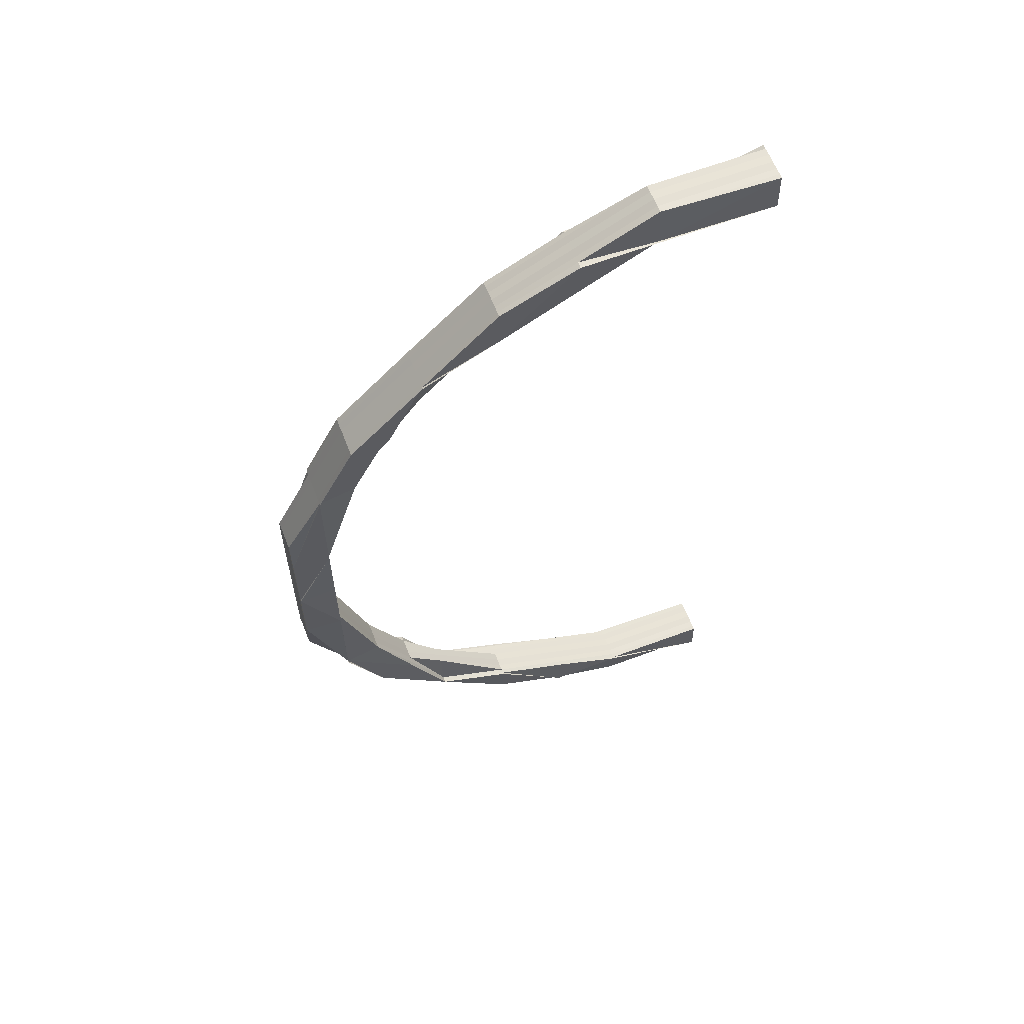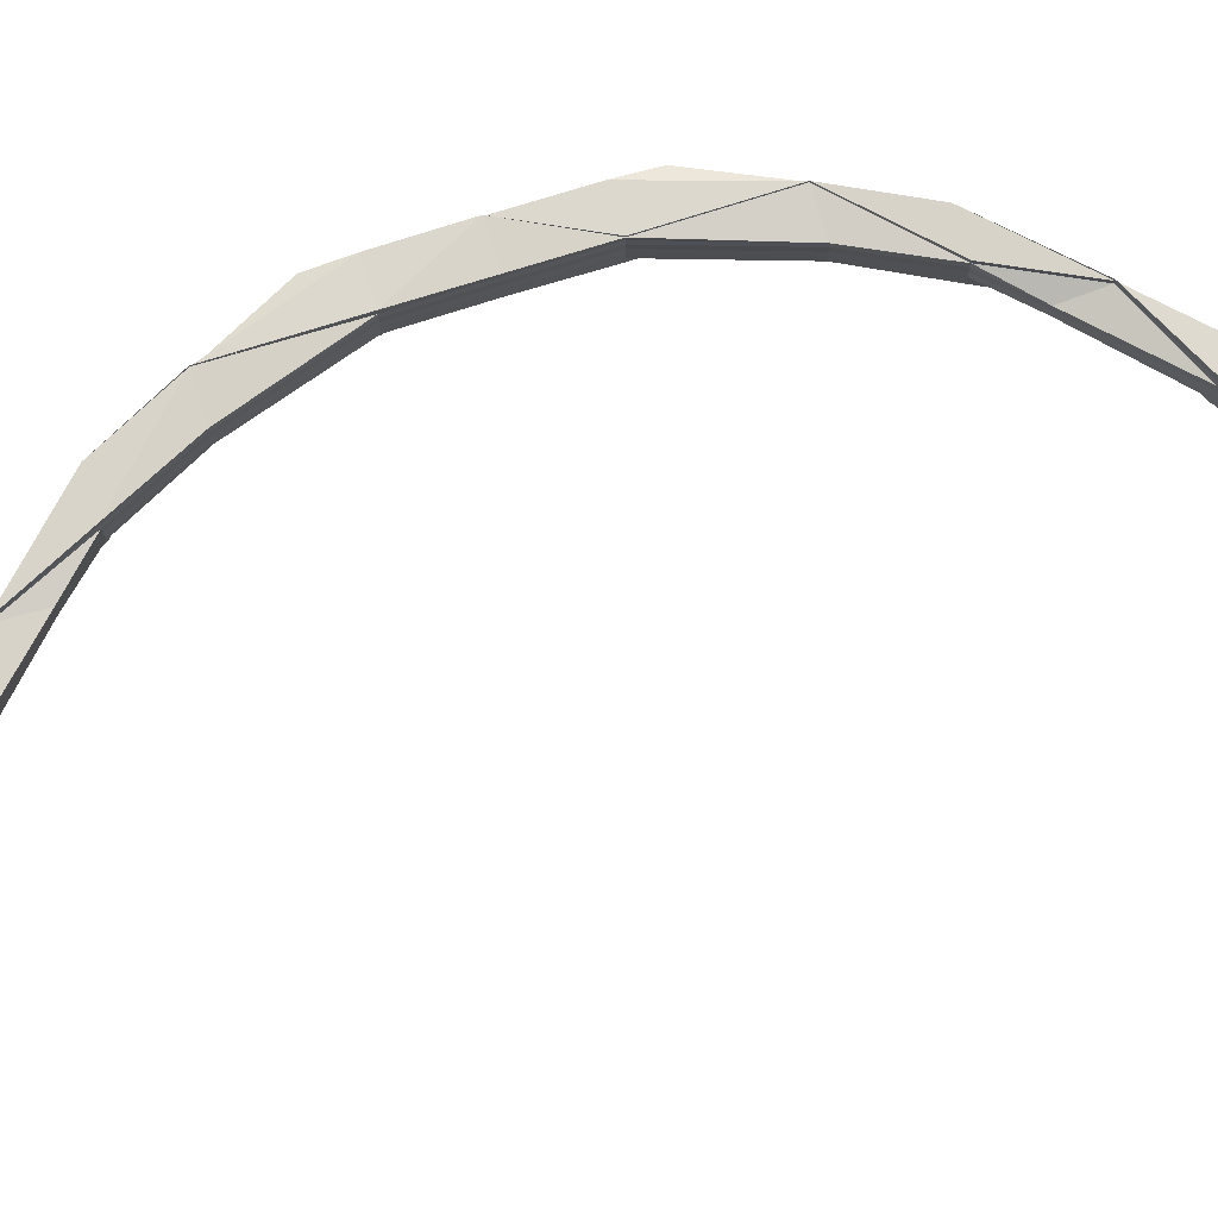
<metadata>
{"format":"obj","ext":"obj","renderer":"f3d","projection":"perspective","resolution":1024,"background":"white","views":[{"elev":62.0,"azim":-20.9,"up":"+Y"},{"elev":74.2,"azim":72.4,"up":"+Z"}]}
</metadata>
<code>
o 12089
v 2210 1869 8.121
v 2210 1869 8.121
v 2210 1869 8.123
v 2210 1869 8.123
v 2210 1869 8.125
v 2210 1869 8.125
v 2210 1869 8.126
v 2210 1869 8.123
v 2210 1869 8.125
v 2210 1869 8.125
v 2210 1869 8.123
v 2210 1869 8.125
v 2210 1869 8.121
v 2210 1869 8.119
v 2210 1869 8.121
v 2210 1869 8.119
v 2210 1869 8.121
v 2210 1869 8.119
v 2210 1869 8.117
v 2210 1869 8.117
v 2210 1869 8.117
v 2210 1869 8.119
v 2210 1869 8.117
v 2210 1869 8.116
v 2210 1869 8.117
v 2210 1869 8.116
v 2210 1869 8.116
v 2210 1869 8.117
v 2210 1869 8.116
v 2210 1869 8.116
v 2210 1869 8.119
v 2210 1869 8.117
v 2210 1869 8.119
v 2210 1869 8.116
v 2210 1869 8.117
v 2210 1869 8.116
v 2210 1869 8.116
v 2210 1869 8.116
v 2210 1869 8.116
v 2210 1869 8.116
v 2210 1869 8.116
v 2210 1869 8.116
v 2210 1869 8.116
v 2210 1869 8.116
v 2210 1869 8.116
v 2210 1869 8.116
v 2210 1869 8.116
v 2210 1869 8.116
v 2210 1869 8.116
v 2210 1869 8.116
v 2210 1869 8.116
v 2210 1869 8.116
v 2210 1869 8.116
v 2210 1869 8.117
v 2210 1869 8.116
v 2210 1869 8.116
v 2210 1869 8.116
v 2210 1869 8.117
v 2210 1869 8.117
v 2210 1869 8.117
v 2210 1869 8.117
v 2210 1869 8.117
v 2210 1869 8.116
v 2210 1869 8.116
v 2210 1869 8.116
v 2210 1869 8.116
v 2210 1869 8.119
v 2210 1869 8.117
v 2210 1869 8.116
v 2210 1869 8.117
v 2210 1869 8.117
v 2210 1869 8.119
v 2210 1869 8.121
v 2210 1869 8.119
v 2210 1869 8.123
v 2210 1869 8.125
v 2210 1869 8.121
v 2210 1869 8.123
v 2210 1869 8.125
v 2210 1869 8.126
v 2210 1869 8.126
v 2210 1869 8.125
v 2210 1869 8.125
v 2210 1869 8.126
v 2210 1869 8.127
v 2210 1869 8.127
v 2210 1869 8.127
v 2210 1869 8.126
v 2210 1869 8.125
v 2210 1869 8.126
v 2210 1869 8.126
v 2210 1869 8.127
v 2210 1869 8.127
v 2210 1869 8.126
v 2210 1869 8.127
v 2210 1869 8.126
v 2210 1869 8.127
v 2210 1869 8.127
v 2210 1869 8.126
v 2210 1869 8.127
v 2210 1869 8.126
v 2210 1869 8.125
v 2210 1869 8.127
v 2210 1869 8.126
v 2210 1869 8.127
v 2210 1869 8.127
v 2210 1869 8.126
v 2210 1869 8.126
v 2210 1869 8.125
v 2210 1869 8.126
v 2210 1869 8.125
v 2210 1869 8.123
v 2210 1869 8.126
v 2210 1869 8.126
v 2210 1869 8.127
v 2210 1869 8.126
v 2210 1869 8.127
v 2210 1869 8.123
v 2210 1869 8.123
v 2210 1869 8.125
v 2210 1869 8.126
v 2210 1869 8.125
v 2210 1869 8.126
v 2210 1869 8.126
v 2210 1869 8.127
v 2210 1869 8.125
v 2210 1869 8.125
v 2210 1869 8.126
v 2210 1869 8.127
v 2210 1869 8.121
v 2210 1869 8.126
v 2210 1869 8.125
v 2210 1869 8.123
v 2210 1869 8.121
v 2210 1869 8.119
v 2210 1869 8.117
v 2210 1869 8.116
v 2210 1869 8.116
v 2210 1869 8.121
v 2210 1869 8.119
v 2210 1869 8.119
v 2210 1869 8.117
v 2210 1869 8.121
v 2210 1869 8.123
v 2210 1869 8.117
v 2210 1869 8.116
v 2210 1869 8.116
v 2210 1869 8.116
v 2210 1869 8.119
v 2210 1869 8.117
v 2210 1869 8.116
v 2210 1869 8.117
v 2210 1869 8.119
v 2210 1869 8.121
v 2210 1869 8.116
v 2210 1869 8.116
v 2210 1869 8.123
v 2210 1869 8.116
v 2210 1869 8.116
v 2210 1869 8.116
v 2210 1869 8.116
v 2210 1869 8.116
v 2210 1869 8.116
v 2210 1869 8.117
v 2210 1869 8.117
v 2210 1869 8.116
v 2210 1869 8.116
v 2210 1869 8.116
v 2210 1869 8.116
v 2210 1869 8.116
v 2210 1869 8.116
v 2210 1869 8.116
v 2210 1869 8.116
v 2210 1869 8.116
v 2210 1869 8.116
v 2210 1869 8.116
v 2210 1869 8.116
v 2210 1869 8.116
v 2210 1869 8.126
v 2210 1869 8.127
v 2210 1869 8.127
v 2210 1869 8.126
v 2210 1869 8.125
v 2210 1869 8.125
v 2210 1869 8.126
v 2210 1869 8.126
v 2210 1869 8.127
v 2210 1869 8.127
v 2210 1869 8.127
v 2210 1869 8.126
v 2210 1869 8.127
v 2210 1869 8.127
v 2210 1869 8.126
v 2210 1869 8.127
v 2210 1869 8.126
v 2210 1869 8.127
v 2210 1869 8.127
v 2210 1869 8.126
v 2210 1869 8.125
v 2210 1869 8.127
v 2210 1869 8.126
v 2210 1869 8.126
v 2210 1869 8.125
v 2210 1869 8.127
v 2210 1869 8.127
v 2210 1869 8.126
v 2210 1869 8.127
v 2210 1869 8.126
v 2210 1869 8.126
v 2210 1869 8.125
v 2210 1869 8.126
v 2210 1869 8.127
v 2210 1869 8.126
v 2210 1869 8.127
v 2210 1869 8.126
v 2210 1869 8.126
v 2210 1869 8.125
v 2210 1869 8.126
v 2210 1869 8.125
v 2210 1869 8.123
v 2210 1869 8.125
v 2210 1869 8.125
v 2210 1869 8.121
v 2210 1869 8.119
v 2210 1869 8.121
v 2210 1869 8.119
v 2210 1869 8.123
v 2210 1869 8.125
v 2210 1869 8.121
v 2210 1869 8.119
v 2210 1869 8.117
v 2210 1869 8.125
v 2210 1869 8.121
v 2210 1869 8.123
v 2210 1869 8.126
v 2210 1869 8.125
v 2210 1869 8.126
v 2210 1869 8.126
v 2210 1869 8.125
v 2210 1869 8.126
v 2210 1869 8.123
v 2210 1869 8.126
v 2210 1869 8.125
v 2210 1869 8.123
v 2210 1869 8.127
v 2210 1869 8.126
v 2210 1869 8.121
v 2210 1869 8.125
v 2210 1869 8.125
v 2210 1869 8.127
v 2210 1869 8.127
v 2210 1869 8.126
v 2210 1869 8.126
v 2210 1869 8.125
v 2210 1869 8.121
v 2210 1869 8.119
v 2210 1869 8.117
v 2210 1869 8.123
v 2210 1869 8.125
v 2210 1869 8.125
v 2210 1869 8.117
v 2210 1869 8.119
v 2210 1869 8.116
v 2210 1869 8.121
v 2210 1869 8.116
v 2210 1869 8.117
v 2210 1869 8.117
v 2210 1869 8.116
v 2210 1869 8.116
v 2210 1869 8.116
v 2210 1869 8.116
v 2210 1869 8.116
v 2210 1869 8.116
v 2210 1869 8.117
v 2210 1869 8.119
v 2210 1869 8.117
v 2210 1869 8.119
v 2210 1869 8.117
v 2210 1869 8.121
v 2210 1869 8.123
v 2210 1869 8.126
v 2210 1869 8.125
v 2210 1869 8.127
v 2210 1869 8.126
v 2210 1869 8.125
v 2210 1869 8.126
v 2210 1869 8.127
v 2210 1869 8.127
v 2210 1869 8.127
v 2210 1869 8.127
v 2210 1869 8.126
v 2210 1869 8.126
v 2210 1869 8.125
v 2210 1869 8.126
v 2210 1869 8.125
v 2210 1869 8.127
v 2210 1869 8.127
v 2210 1869 8.126
v 2210 1869 8.126
v 2210 1869 8.127
v 2210 1869 8.125
v 2210 1869 8.127
v 2210 1869 8.126
v 2210 1869 8.125
v 2210 1869 8.125
v 2210 1869 8.126
v 2210 1869 8.125
v 2210 1869 8.125
v 2210 1869 8.127
v 2210 1869 8.127
v 2210 1869 8.126
v 2210 1869 8.126
v 2210 1869 8.127
v 2210 1869 8.126
v 2210 1869 8.127
v 2210 1869 8.126
v 2210 1869 8.126
v 2210 1869 8.125
v 2210 1869 8.126
v 2210 1869 8.125
v 2210 1869 8.123
v 2210 1869 8.125
v 2210 1869 8.126
v 2210 1869 8.123
v 2210 1869 8.123
v 2210 1869 8.125
v 2210 1869 8.121
v 2210 1869 8.121
v 2210 1869 8.123
v 2210 1869 8.121
v 2210 1869 8.119
v 2210 1869 8.119
v 2210 1869 8.117
v 2210 1869 8.116
v 2210 1869 8.117
v 2210 1869 8.117
v 2210 1869 8.119
v 2210 1869 8.117
v 2210 1869 8.117
v 2210 1869 8.121
v 2210 1869 8.119
v 2210 1869 8.117
v 2210 1869 8.123
v 2210 1869 8.117
v 2210 1869 8.121
v 2210 1869 8.119
v 2210 1869 8.116
v 2210 1869 8.116
v 2210 1869 8.116
v 2210 1869 8.116
v 2210 1869 8.117
v 2210 1869 8.123
v 2210 1869 8.121
v 2210 1869 8.119
v 2210 1869 8.126
v 2210 1869 8.126
v 2210 1869 8.127
v 2210 1869 8.126
v 2210 1869 8.127
v 2210 1869 8.123
v 2210 1869 8.125
v 2210 1869 8.126
v 2210 1869 8.123
v 2210 1869 8.121
v 2210 1869 8.123
v 2210 1869 8.121
v 2210 1869 8.119
v 2210 1869 8.125
v 2210 1869 8.126
v 2210 1869 8.126
v 2210 1869 8.117
v 2210 1869 8.123
v 2210 1869 8.125
v 2210 1869 8.127
v 2210 1869 8.123
v 2210 1869 8.121
v 2210 1869 8.121
v 2210 1869 8.123
v 2210 1869 8.121
v 2210 1869 8.119
v 2210 1869 8.119
v 2210 1869 8.117
v 2210 1869 8.116
v 2210 1869 8.116
v 2210 1869 8.116
v 2210 1869 8.116
v 2210 1869 8.117
v 2210 1869 8.116
v 2210 1869 8.116
v 2210 1869 8.117
v 2210 1869 8.116
v 2210 1869 8.116
v 2210 1869 8.119
v 2210 1869 8.117
v 2210 1869 8.116
v 2210 1869 8.116
v 2210 1869 8.116
v 2210 1869 8.116
v 2210 1869 8.117
v 2210 1869 8.116
v 2210 1869 8.116
v 2210 1869 8.116
v 2210 1869 8.116
v 2210 1869 8.116
v 2210 1869 8.116
v 2210 1869 8.116
v 2210 1869 8.116
v 2210 1869 8.116
v 2210 1869 8.116
v 2210 1869 8.117
v 2210 1869 8.116
v 2210 1869 8.116
v 2210 1869 8.116
v 2210 1869 8.116
v 2210 1869 8.116
v 2210 1869 8.116
v 2210 1869 8.116
v 2210 1869 8.116
v 2210 1869 8.116
v 2210 1869 8.116
v 2210 1869 8.116
v 2210 1869 8.116
v 2210 1869 8.116
v 2210 1869 8.117
v 2210 1869 8.119
v 2210 1869 8.119
v 2210 1869 8.121
v 2210 1869 8.121
v 2210 1869 8.123
v 2210 1869 8.117
v 2210 1869 8.125
v 2210 1869 8.123
v 2210 1869 8.126
v 2210 1869 8.126
v 2210 1869 8.125
v 2210 1869 8.126
v 2210 1869 8.126
v 2210 1869 8.125
v 2210 1869 8.123
v 2210 1869 8.121
v 2210 1869 8.123
v 2210 1869 8.125
v 2210 1869 8.119
v 2210 1869 8.121
v 2210 1869 8.123
v 2210 1869 8.125
v 2210 1869 8.123
v 2210 1869 8.126
v 2210 1869 8.126
v 2210 1869 8.126
v 2210 1869 8.127
v 2210 1869 8.127
v 2210 1869 8.127
v 2210 1869 8.126
v 2210 1869 8.127
v 2210 1869 8.126
v 2210 1869 8.127
v 2210 1869 8.126
v 2210 1869 8.127
v 2210 1869 8.127
v 2210 1869 8.126
v 2210 1869 8.127
v 2210 1869 8.127
v 2210 1869 8.126
v 2210 1869 8.127
v 2210 1869 8.126
v 2210 1869 8.116
v 2210 1869 8.116
v 2210 1869 8.116
v 2210 1869 8.116
v 2210 1869 8.117
v 2210 1869 8.116
v 2210 1869 8.119
v 2210 1869 8.117
v 2210 1869 8.117
v 2210 1869 8.116
v 2210 1869 8.116
v 2210 1869 8.116
v 2210 1869 8.116
v 2210 1869 8.116
v 2210 1869 8.116
v 2210 1869 8.121
v 2210 1869 8.119
v 2210 1869 8.121
v 2210 1869 8.117
v 2210 1869 8.117
v 2210 1869 8.119
v 2210 1869 8.116
v 2210 1869 8.117
v 2210 1869 8.116
v 2210 1869 8.117
v 2210 1869 8.116
v 2210 1869 8.116
v 2210 1869 8.116
v 2210 1869 8.116
v 2210 1869 8.116
v 2210 1869 8.116
v 2210 1869 8.116
v 2210 1869 8.116
v 2210 1869 8.116
v 2210 1869 8.116
v 2210 1869 8.116
v 2210 1869 8.116
v 2210 1869 8.117
v 2210 1869 8.116
v 2210 1869 8.116
v 2210 1869 8.116
v 2210 1869 8.116
v 2210 1869 8.116
v 2210 1869 8.116
v 2210 1869 8.116
v 2210 1869 8.116
v 2210 1869 8.116
v 2210 1869 8.116
v 2210 1869 8.116
v 2210 1869 8.116
v 2210 1869 8.116
v 2210 1869 8.116
v 2210 1869 8.116
v 2210 1869 8.116
v 2210 1869 8.127
v 2210 1869 8.126
v 2210 1869 8.126
v 2210 1869 8.126
v 2210 1869 8.127
v 2210 1869 8.127
v 2210 1869 8.127
v 2210 1869 8.126
v 2210 1869 8.126
v 2210 1869 8.116
v 2210 1869 8.116
v 2210 1869 8.116
v 2210 1869 8.126
v 2210 1869 8.127
v 2210 1869 8.127
v 2210 1869 8.117
v 2210 1869 8.116
v 2210 1869 8.116
v 2210 1869 8.117
v 2210 1869 8.117
v 2210 1869 8.127
v 2210 1869 8.127
v 2210 1869 8.126
v 2210 1869 8.116
v 2210 1869 8.116
v 2210 1869 8.116
v 2210 1869 8.116
v 2210 1869 8.116
v 2210 1869 8.116
v 2210 1869 8.116
v 2210 1869 8.116
v 2210 1869 8.116
v 2210 1869 8.116
v 2210 1869 8.116
v 2210 1869 8.125
v 2210 1869 8.126
v 2210 1869 8.126
v 2210 1869 8.125
v 2210 1869 8.125
v 2210 1869 8.116
v 2210 1869 8.116
v 2210 1869 8.116
v 2210 1869 8.125
v 2210 1869 8.126
v 2210 1869 8.126
v 2210 1869 8.127
v 2210 1869 8.127
v 2210 1869 8.127
f 1 2 3
f 3 4 5
f 5 6 7
f 2 4 8
f 4 9 10
f 4 11 9
f 11 12 6
f 2 13 4
f 13 11 4
f 14 13 2
f 13 15 11
f 16 14 2
f 16 2 17
f 18 16 1
f 19 20 18
f 21 16 22
f 21 23 16
f 23 14 16
f 24 23 25
f 26 27 23
f 23 28 14
f 29 28 23
f 29 30 28
f 28 31 14
f 14 31 13
f 31 15 13
f 28 32 31
f 31 33 15
f 32 33 31
f 34 35 28
f 35 34 36
f 36 30 37
f 38 34 39
f 34 40 41
f 42 41 43
f 44 40 45
f 46 45 47
f 38 48 49
f 49 50 51
f 52 53 51
f 54 55 52
f 56 57 53
f 58 59 57
f 60 56 30
f 60 61 50
f 62 60 49
f 49 63 62
f 64 63 30
f 48 65 63
f 65 66 63
f 67 68 61
f 66 69 70
f 63 55 71
f 55 70 71
f 63 71 32
f 32 71 33
f 71 70 72
f 71 72 33
f 33 72 73
f 33 73 15
f 70 74 72
f 15 73 75
f 15 75 11
f 11 75 76
f 72 77 73
f 72 74 77
f 73 78 75
f 73 77 78
f 75 79 76
f 75 78 79
f 76 79 80
f 79 81 80
f 79 82 81
f 78 82 79
f 83 80 84
f 84 80 85
f 80 86 87
f 80 88 86
f 89 90 88
f 91 90 92
f 93 92 94
f 95 94 96
f 97 98 96
f 99 100 95
f 101 89 102
f 103 101 104
f 105 103 104
f 106 104 107
f 104 108 102
f 104 102 109
f 110 104 109
f 110 109 111
f 109 102 112
f 113 114 111
f 115 113 116
f 117 115 116
f 111 109 118
f 109 112 118
f 111 118 119
f 120 111 119
f 116 121 120
f 121 111 120
f 122 121 123
f 123 124 125
f 126 127 124
f 128 129 125
f 119 118 130
f 131 117 130
f 132 131 130
f 133 132 130
f 134 133 130
f 135 134 130
f 136 135 130
f 137 136 130
f 138 137 130
f 118 139 130
f 130 139 140
f 118 112 139
f 139 141 140
f 140 141 142
f 112 143 139
f 139 143 141
f 112 144 143
f 102 144 112
f 102 82 144
f 141 145 142
f 142 145 146
f 145 147 146
f 146 147 148
f 141 149 145
f 143 149 141
f 145 150 147
f 149 150 145
f 150 151 147
f 150 152 151
f 149 153 150
f 153 152 150
f 143 154 149
f 154 153 149
f 144 154 143
f 152 155 156
f 144 157 154
f 158 156 159
f 160 161 159
f 162 163 161
f 158 164 165
f 166 167 164
f 168 169 158
f 168 166 170
f 170 171 165
f 166 172 173
f 174 172 175
f 176 177 171
f 169 178 177
f 179 180 181
f 179 182 183
f 183 184 185
f 185 186 187
f 184 186 108
f 186 188 189
f 190 191 188
f 192 191 193
f 194 193 195
f 196 197 195
f 190 198 199
f 200 190 201
f 202 199 203
f 200 204 202
f 204 205 206
f 207 206 208
f 209 208 210
f 202 211 212
f 213 214 212
f 215 216 214
f 217 218 211
f 209 219 82
f 82 219 157
f 82 157 144
f 219 220 157
f 221 222 220
f 157 220 223
f 157 223 154
f 154 223 153
f 223 224 153
f 153 224 152
f 224 32 152
f 152 32 36
f 223 225 224
f 220 225 223
f 224 226 32
f 225 226 224
f 226 60 32
f 220 227 225
f 228 227 220
f 225 229 226
f 227 229 225
f 226 230 60
f 229 230 226
f 230 231 60
f 230 67 231
f 228 232 227
f 229 233 230
f 233 67 230
f 227 234 229
f 234 233 229
f 232 234 227
f 235 232 236
f 237 238 232
f 232 239 234
f 240 239 232
f 234 241 233
f 239 241 234
f 240 242 239
f 239 243 241
f 242 243 239
f 243 244 241
f 245 242 246
f 241 247 233
f 241 244 247
f 233 247 67
f 248 249 244
f 250 251 242
f 251 252 242
f 242 253 254
f 244 255 247
f 247 256 67
f 247 255 256
f 67 256 257
f 244 258 255
f 259 258 244
f 259 260 258
f 256 261 257
f 255 262 256
f 256 262 261
f 257 261 263
f 255 264 262
f 258 264 255
f 261 265 263
f 261 266 265
f 262 266 261
f 267 263 268
f 268 263 269
f 263 270 271
f 263 272 270
f 266 273 272
f 266 274 273
f 262 275 266
f 264 275 262
f 275 276 266
f 275 277 276
f 277 278 274
f 264 279 275
f 279 277 275
f 280 279 264
f 258 280 264
f 260 280 258
f 281 260 282
f 283 284 281
f 284 285 260
f 285 284 286
f 284 287 288
f 286 288 289
f 290 287 291
f 292 291 293
f 294 293 295
f 294 286 296
f 297 298 294
f 298 299 260
f 286 299 300
f 301 286 292
f 302 303 299
f 301 304 286
f 260 304 280
f 305 301 292
f 306 303 307
f 307 308 306
f 283 309 306
f 309 310 311
f 306 312 313
f 314 315 313
f 316 317 315
f 318 319 312
f 318 320 319
f 321 322 320
f 308 318 323
f 308 323 299
f 324 318 308
f 324 325 318
f 325 326 318
f 325 321 326
f 327 321 325
f 328 325 324
f 328 327 325
f 329 324 308
f 330 328 324
f 330 324 329
f 329 308 304
f 331 328 330
f 332 327 328
f 331 332 328
f 333 332 331
f 334 333 335
f 336 333 331
f 336 331 337
f 337 331 330
f 338 339 337
f 337 330 340
f 340 330 329
f 341 337 340
f 342 337 341
f 340 329 343
f 344 342 341
f 341 340 345
f 345 340 343
f 343 329 304
f 346 341 345
f 344 341 346
f 347 342 344
f 343 304 301
f 348 347 349
f 350 347 344
f 350 344 351
f 351 344 346
f 352 343 301
f 345 343 352
f 352 301 305
f 346 345 353
f 353 345 352
f 354 346 353
f 351 346 354
f 305 253 355
f 356 355 357
f 358 357 359
f 360 352 305
f 353 352 360
f 360 305 361
f 361 305 362
f 361 362 356
f 217 361 356
f 363 360 361
f 363 361 217
f 364 353 360
f 364 360 363
f 354 353 364
f 365 363 217
f 366 364 363
f 366 363 365
f 367 364 366
f 367 354 364
f 365 217 368
f 368 217 369
f 368 369 370
f 371 354 367
f 372 365 368
f 371 351 354
f 373 368 370
f 372 368 373
f 373 370 186
f 186 370 374
f 184 373 186
f 375 372 373
f 375 373 184
f 376 365 372
f 376 366 365
f 377 372 375
f 377 376 372
f 378 375 184
f 378 184 82
f 78 378 82
f 77 378 78
f 379 375 378
f 77 379 378
f 379 377 375
f 74 379 77
f 380 377 379
f 74 380 379
f 380 381 377
f 381 376 377
f 382 380 74
f 70 382 74
f 383 382 70
f 383 384 382
f 385 384 386
f 384 387 382
f 382 387 380
f 387 381 380
f 388 389 387
f 387 390 381
f 391 390 387
f 391 392 390
f 390 393 381
f 381 393 376
f 393 366 376
f 393 367 366
f 390 394 393
f 394 367 393
f 392 394 390
f 394 371 367
f 392 395 394
f 395 371 394
f 396 395 392
f 395 397 371
f 398 399 371
f 400 398 395
f 401 400 395
f 399 402 403
f 404 402 405
f 406 405 407
f 408 403 407
f 409 401 408
f 410 411 408
f 409 412 413
f 414 412 415
f 412 416 417
f 418 417 419
f 420 416 421
f 422 421 423
f 424 351 411
f 425 351 424
f 277 425 424
f 425 426 351
f 427 425 277
f 279 427 277
f 427 428 425
f 428 426 425
f 429 427 279
f 280 429 279
f 304 429 280
f 426 430 351
f 304 431 429
f 303 431 304
f 429 432 427
f 431 432 429
f 432 428 427
f 433 434 431
f 431 435 432
f 436 435 431
f 436 437 435
f 437 438 435
f 435 439 432
f 432 439 428
f 435 438 439
f 439 440 428
f 428 440 426
f 438 441 439
f 439 441 440
f 438 442 441
f 440 443 426
f 441 444 440
f 440 444 443
f 441 445 444
f 426 443 430
f 446 447 441
f 448 446 438
f 449 448 438
f 450 449 451
f 448 446 327
f 446 447 327
f 452 448 327
f 453 449 454
f 453 455 456
f 457 458 456
f 449 459 460
f 461 460 462
f 463 459 464
f 465 464 466
f 467 468 327
f 469 468 470
f 471 467 327
f 471 467 472
f 473 471 327
f 470 474 475
f 476 477 474
f 470 478 479
f 480 481 479
f 482 473 327
f 447 482 327
f 447 482 444
f 482 473 483
f 444 484 483
f 444 483 443
f 443 483 485
f 443 485 430
f 483 486 485
f 473 471 486
f 483 487 486
f 485 486 488
f 486 489 472
f 485 488 490
f 430 485 490
f 430 490 397
f 491 430 492
f 492 490 493
f 494 495 491
f 494 496 497
f 490 498 499
f 490 500 498
f 486 501 500
f 502 503 501
f 347 501 504
f 505 476 347
f 506 505 347
f 507 508 509
f 510 511 512
f 513 514 512
f 515 516 513
f 517 518 514
f 519 520 518
f 521 522 523
f 524 525 521
f 526 527 522
f 528 529 527
f 530 531 532
f 533 534 535
f 536 537 538
f 539 540 537
f 541 542 543
f 544 545 546
f 547 548 546
f 549 550 547
f 551 552 548
f 553 554 552
f 555 556 557
f 558 559 556
f 560 561 562
f 563 564 565
f 565 564 566
f 564 567 568

</code>
